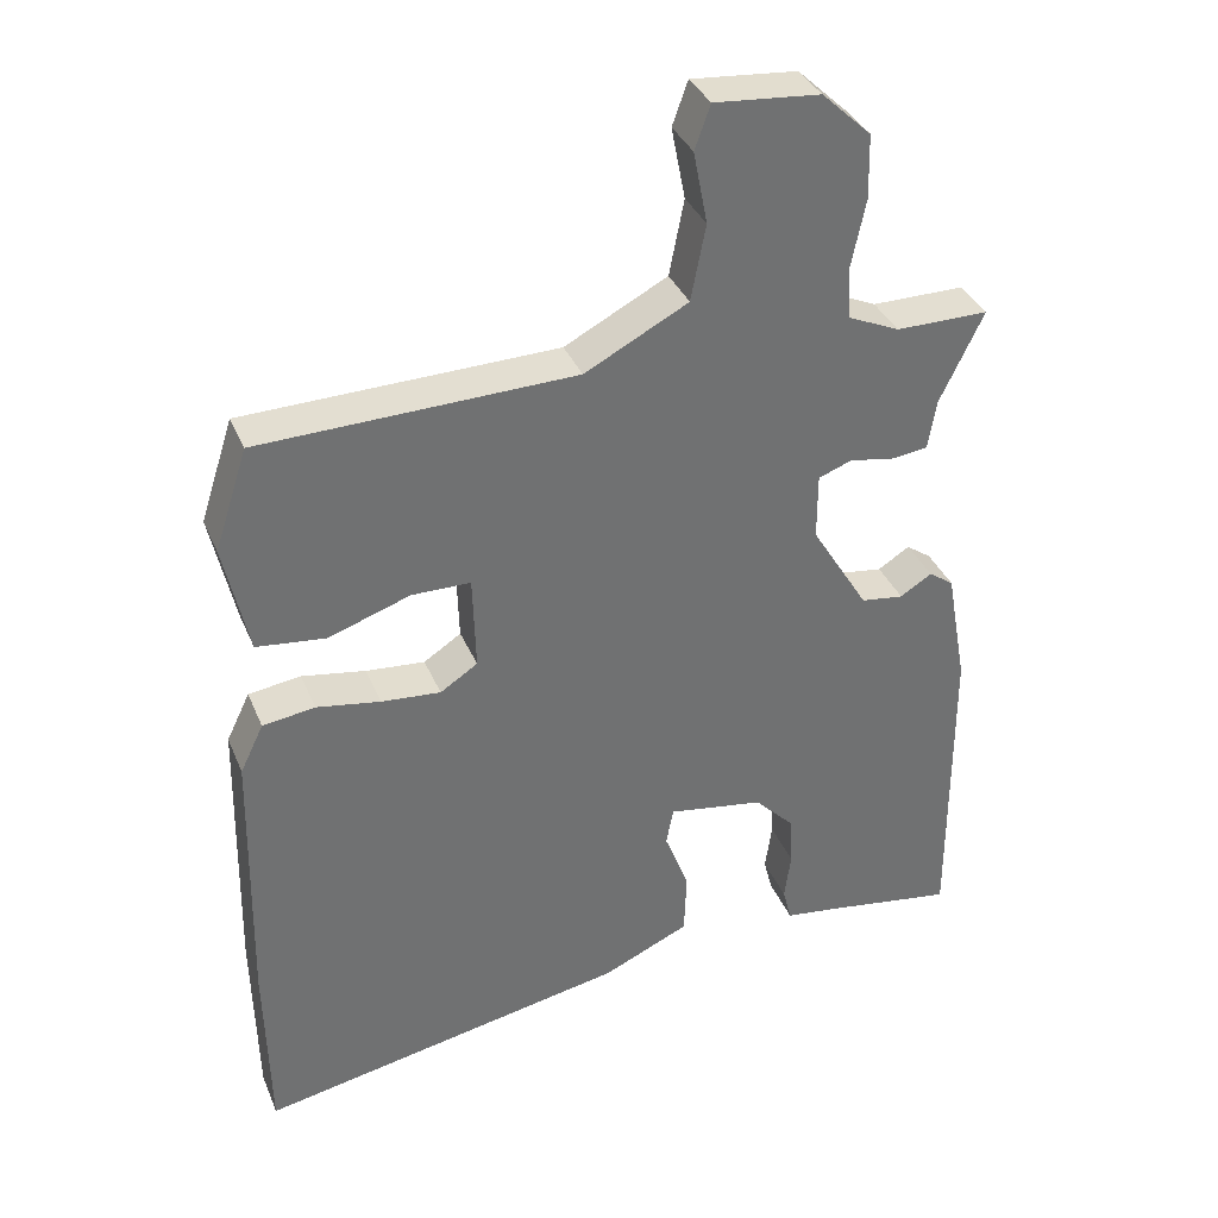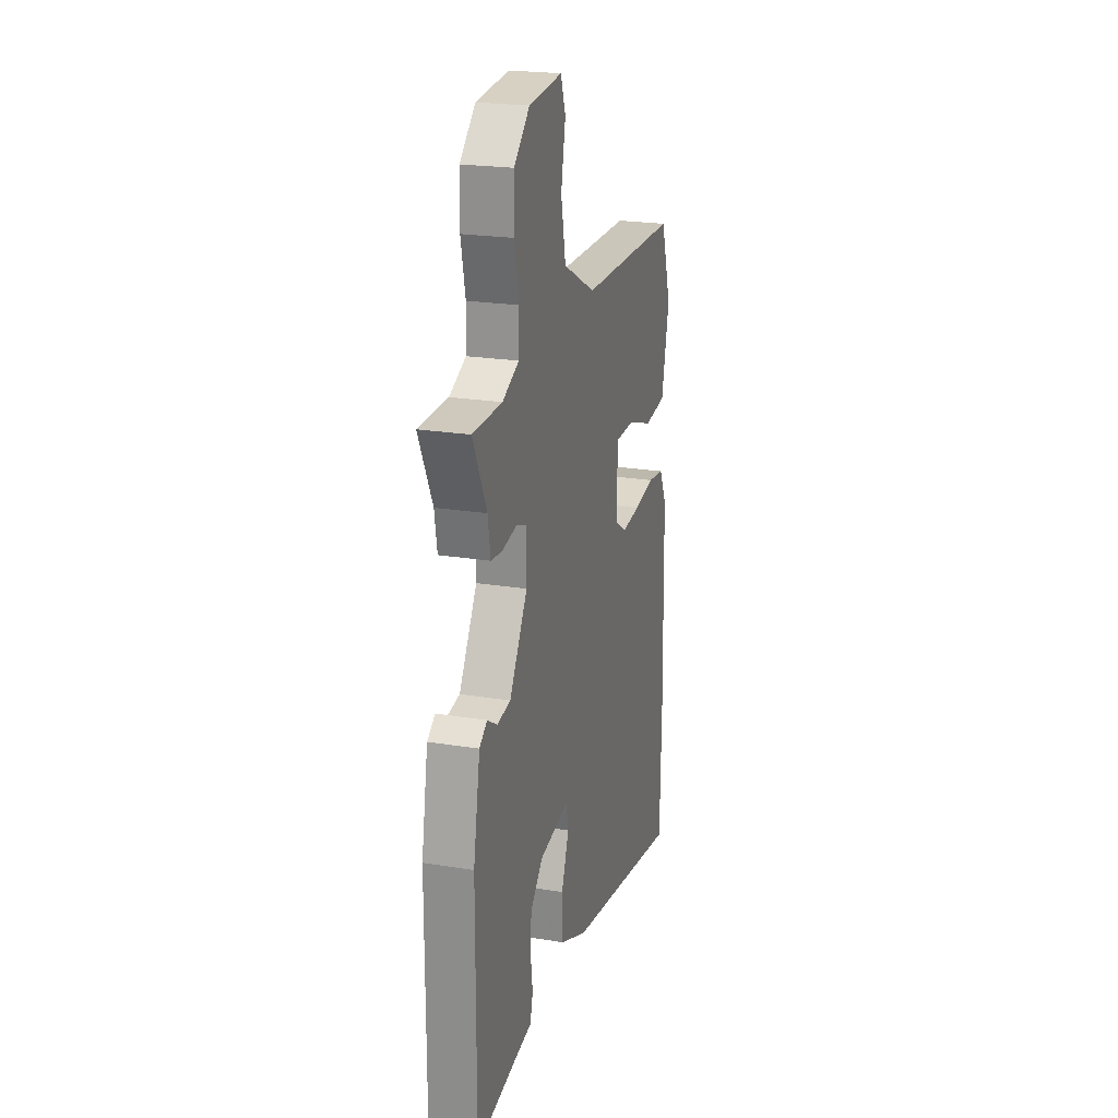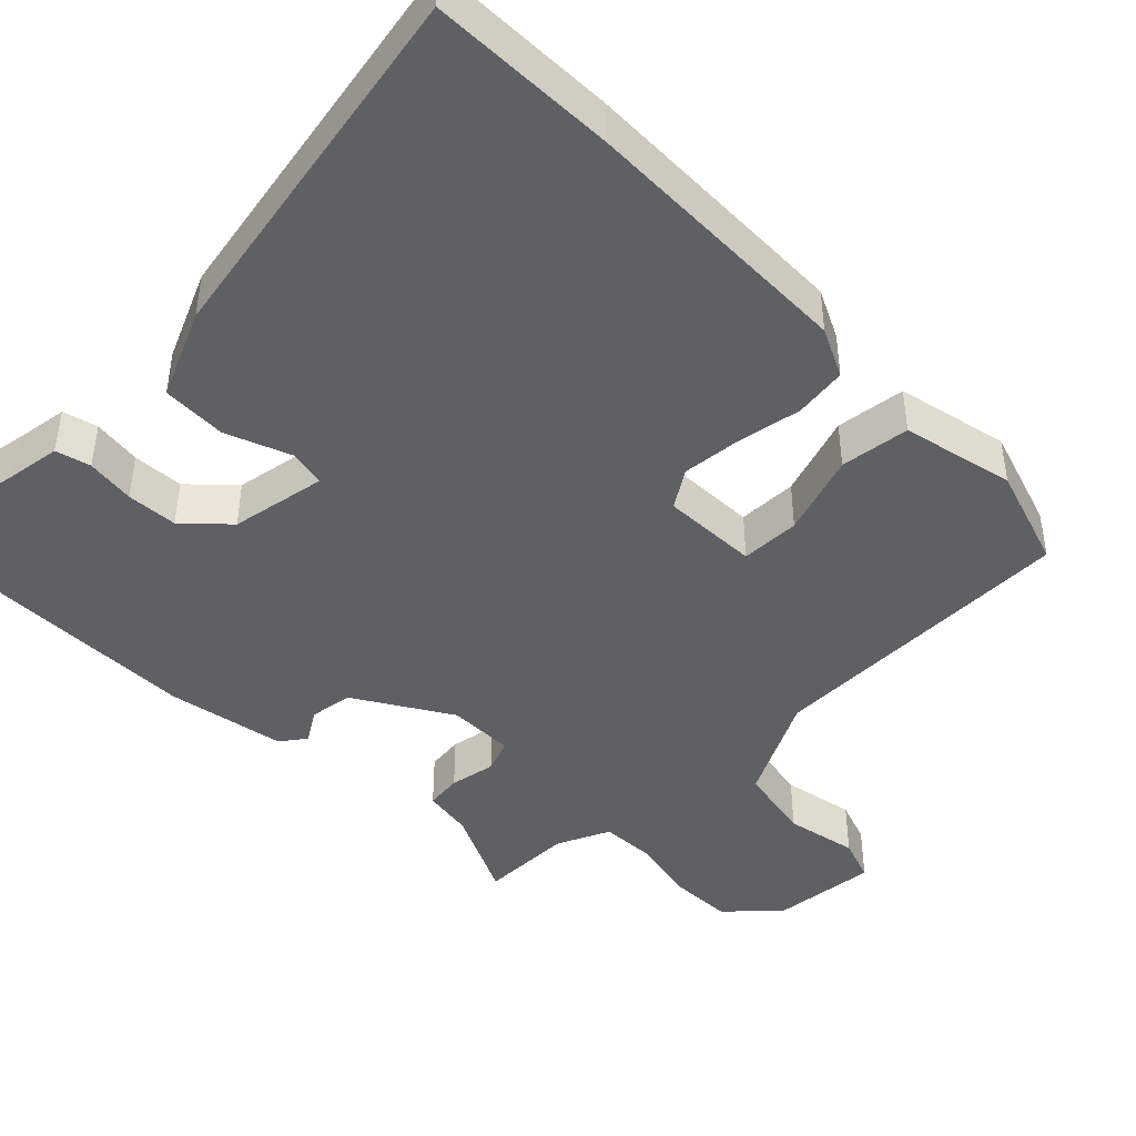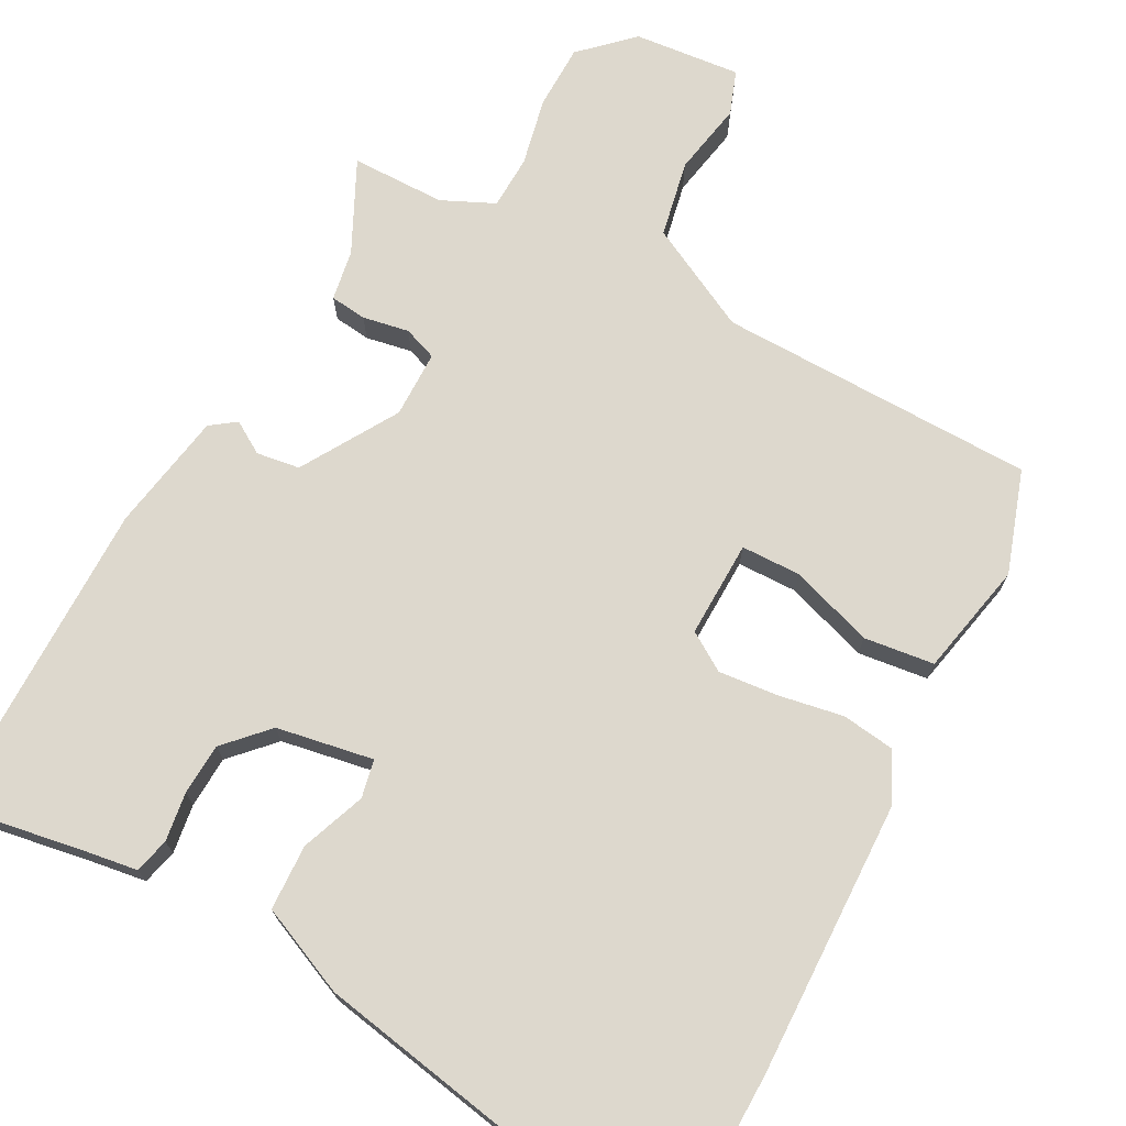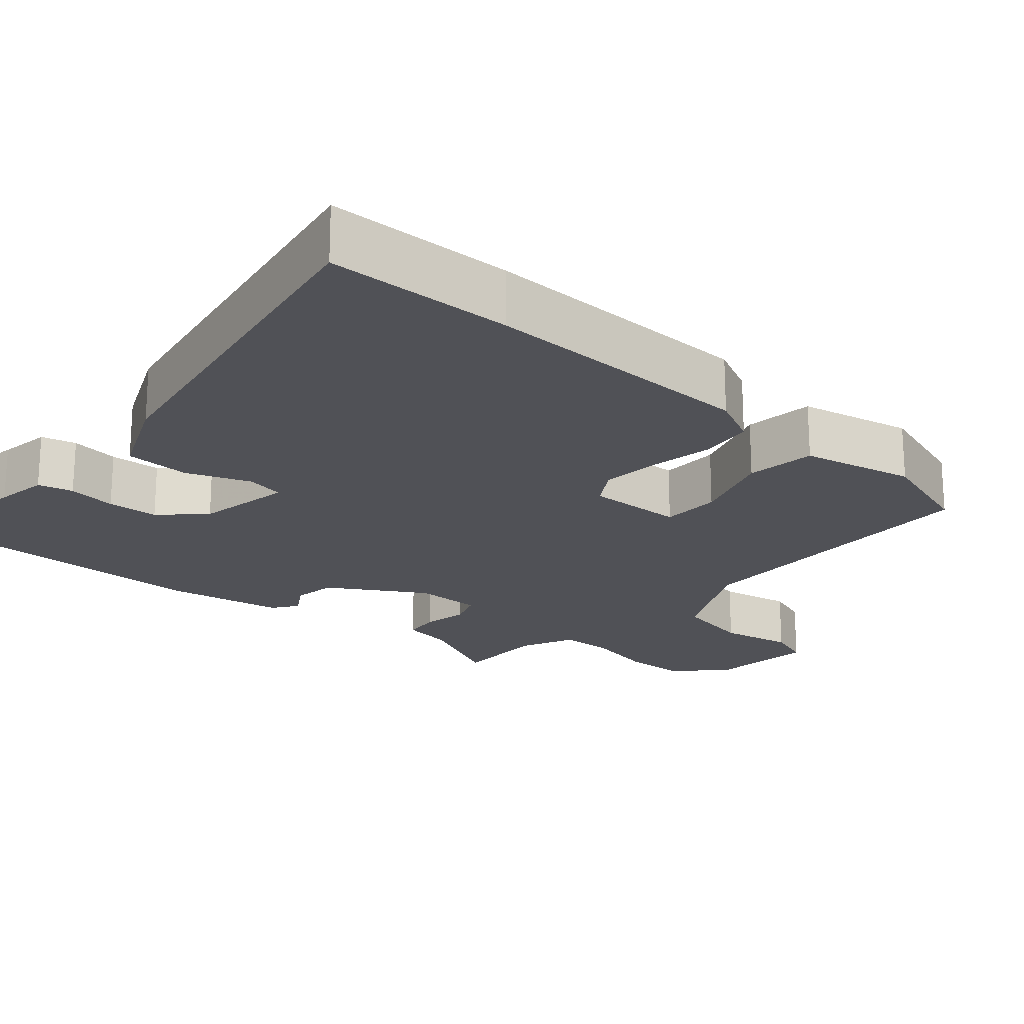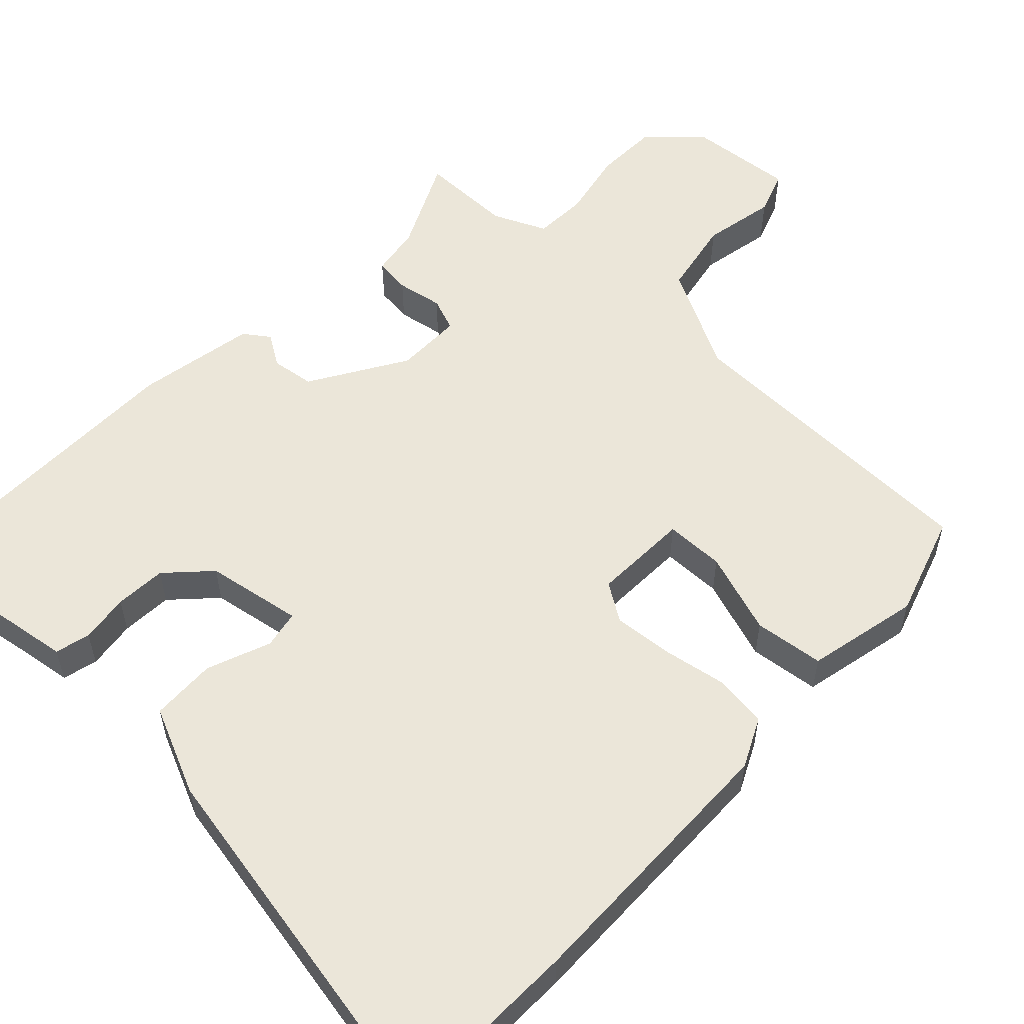
<metadata>
{"format":"obj","ext":"obj","renderer":"f3d","projection":"perspective","resolution":1024,"background":"white","views":[{"elev":36.0,"azim":-20.9,"up":"+Z"},{"elev":22.4,"azim":105.8,"up":"+Z"},{"elev":-43.9,"azim":-135.4,"up":"+Y"},{"elev":72.1,"azim":-152.2,"up":"+Y"},{"elev":-20.5,"azim":-131.4,"up":"+Y"},{"elev":55.7,"azim":-136.5,"up":"+Y"}]}
</metadata>
<code>
v 0.53 0.07 0.493
v 0.471 0.07 0.37
v 0.46 0.07 0.302
v 0.411 0.07 0.296
v 0.349 0.07 0.307
v 0.304 0.07 0.29
v 0.304 0.07 0.2
v 0.382 0.07 0.072
v 0.44 0.07 0.064
v 0.483 0.07 0.091
v 0.517 0.07 0.067
v 0.546 0.07 -0.093
v 0.548 0.07 -0.522
v 0.368 0.07 -0.493
v 0.297 0.07 -0.483
v 0.285 0.07 -0.436
v 0.294 0.07 -0.37
v 0.29 0.07 -0.301
v 0.236 0.07 -0.245
v 0.106 0.07 -0.223
v 0.096 0.07 -0.274
v 0.129 0.07 -0.36
v 0.126 0.07 -0.448
v 0.008 0.07 -0.501
v -0.498 0.07 -0.597
v -0.503 0.07 -0.346
v -0.495 0.07 0.027
v -0.463 0.07 0.093
v -0.392 0.07 0.103
v -0.305 0.07 0.088
v -0.225 0.07 0.081
v -0.174 0.07 0.114
v -0.178 0.07 0.244
v -0.258 0.07 0.245
v -0.369 0.07 0.207
v -0.463 0.07 0.218
v -0.496 0.07 0.37
v -0.451 0.07 0.508
v -0.025 0.07 0.518
v 0.115 0.07 0.591
v 0.135 0.07 0.694
v 0.116 0.07 0.792
v 0.137 0.07 0.851
v 0.28 0.07 0.838
v 0.347 0.07 0.775
v 0.349 0.07 0.688
v 0.33 0.07 0.597
v 0.333 0.07 0.525
v 0.404 0.07 0.493
v 0.53 0 0.493
v 0.471 0 0.37
v 0.46 0 0.302
v 0.411 0 0.296
v 0.349 0 0.307
v 0.304 0 0.29
v 0.304 0 0.2
v 0.382 0 0.072
v 0.44 0 0.064
v 0.483 0 0.091
v 0.517 0 0.067
v 0.546 0 -0.093
v 0.548 0 -0.522
v 0.368 0 -0.493
v 0.297 0 -0.483
v 0.285 0 -0.436
v 0.294 0 -0.37
v 0.29 0 -0.301
v 0.236 0 -0.245
v 0.106 0 -0.223
v 0.096 0 -0.274
v 0.129 0 -0.36
v 0.126 0 -0.448
v 0.008 0 -0.501
v -0.498 0 -0.597
v -0.503 0 -0.346
v -0.495 0 0.027
v -0.463 0 0.093
v -0.392 0 0.103
v -0.305 0 0.088
v -0.225 0 0.081
v -0.174 0 0.114
v -0.178 0 0.244
v -0.258 0 0.245
v -0.369 0 0.207
v -0.463 0 0.218
v -0.496 0 0.37
v -0.451 0 0.508
v -0.025 0 0.518
v 0.115 0 0.591
v 0.135 0 0.694
v 0.116 0 0.792
v 0.137 0 0.851
v 0.28 0 0.838
v 0.347 0 0.775
v 0.349 0 0.688
v 0.33 0 0.597
v 0.333 0 0.525
v 0.404 0 0.493
f 45 46 47
f 44 45 47
f 43 44 47
f 42 43 47
f 41 42 47
f 40 41 47 48
f 39 40 48 49
f 38 39 49
f 37 38 49
f 36 37 49
f 35 36 49
f 34 35 49
f 28 29 30
f 27 28 30
f 26 27 30
f 25 26 30
f 24 25 30
f 23 24 30
f 22 23 30
f 21 22 30
f 20 21 30 31
f 19 20 31 32
f 14 15 16 17
f 14 17 18
f 13 14 18
f 12 13 18
f 11 12 18
f 10 11 18
f 9 10 18
f 8 9 18 19
f 2 3 4 5
f 2 5 6
f 1 2 6
f 49 1 6
f 34 49 6
f 33 34 6
f 19 32 33
f 8 19 33
f 7 8 33
f 6 7 33
f 96 95 94
f 96 94 93
f 96 93 92
f 96 92 91
f 96 91 90
f 97 96 90 89
f 98 97 89 88
f 98 88 87
f 98 87 86
f 98 86 85
f 98 85 84
f 98 84 83
f 79 78 77
f 79 77 76
f 79 76 75
f 79 75 74
f 79 74 73
f 79 73 72
f 79 72 71
f 79 71 70
f 80 79 70 69
f 81 80 69 68
f 66 65 64 63
f 67 66 63
f 67 63 62
f 67 62 61
f 67 61 60
f 67 60 59
f 67 59 58
f 68 67 58 57
f 54 53 52 51
f 55 54 51
f 55 51 50
f 55 50 98
f 55 98 83
f 55 83 82
f 82 81 68
f 82 68 57
f 82 57 56
f 82 56 55
f 1 50 51 2
f 2 51 52 3
f 3 52 53 4
f 4 53 54 5
f 5 54 55 6
f 6 55 56 7
f 7 56 57 8
f 8 57 58 9
f 9 58 59 10
f 10 59 60 11
f 11 60 61 12
f 12 61 62 13
f 13 62 63 14
f 14 63 64 15
f 15 64 65 16
f 16 65 66 17
f 17 66 67 18
f 18 67 68 19
f 19 68 69 20
f 20 69 70 21
f 21 70 71 22
f 22 71 72 23
f 23 72 73 24
f 24 73 74 25
f 25 74 75 26
f 26 75 76 27
f 27 76 77 28
f 28 77 78 29
f 29 78 79 30
f 30 79 80 31
f 31 80 81 32
f 32 81 82 33
f 33 82 83 34
f 34 83 84 35
f 35 84 85 36
f 36 85 86 37
f 37 86 87 38
f 38 87 88 39
f 39 88 89 40
f 40 89 90 41
f 41 90 91 42
f 42 91 92 43
f 43 92 93 44
f 44 93 94 45
f 45 94 95 46
f 46 95 96 47
f 47 96 97 48
f 48 97 98 49
f 49 98 50 1

</code>
